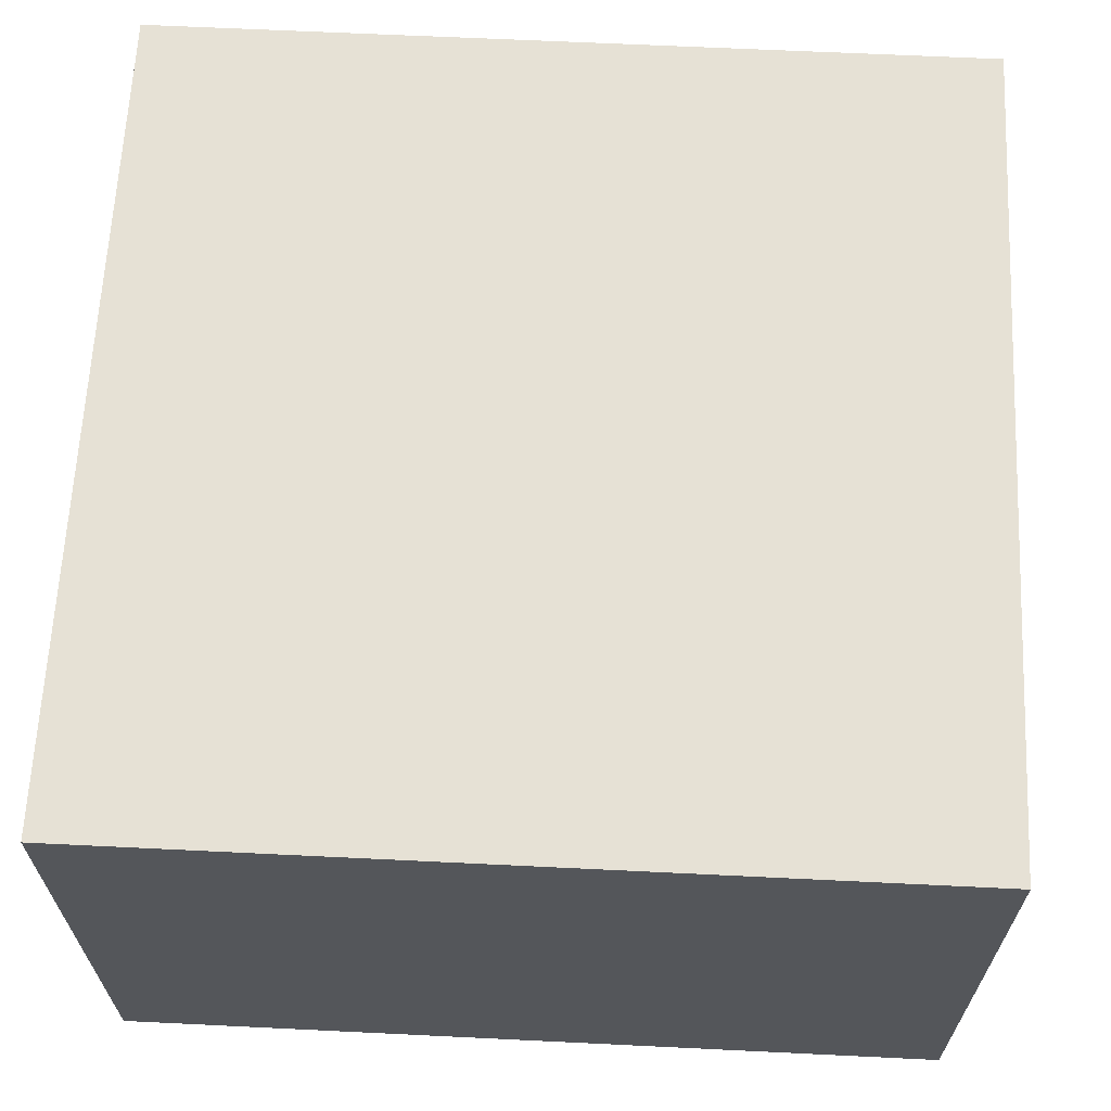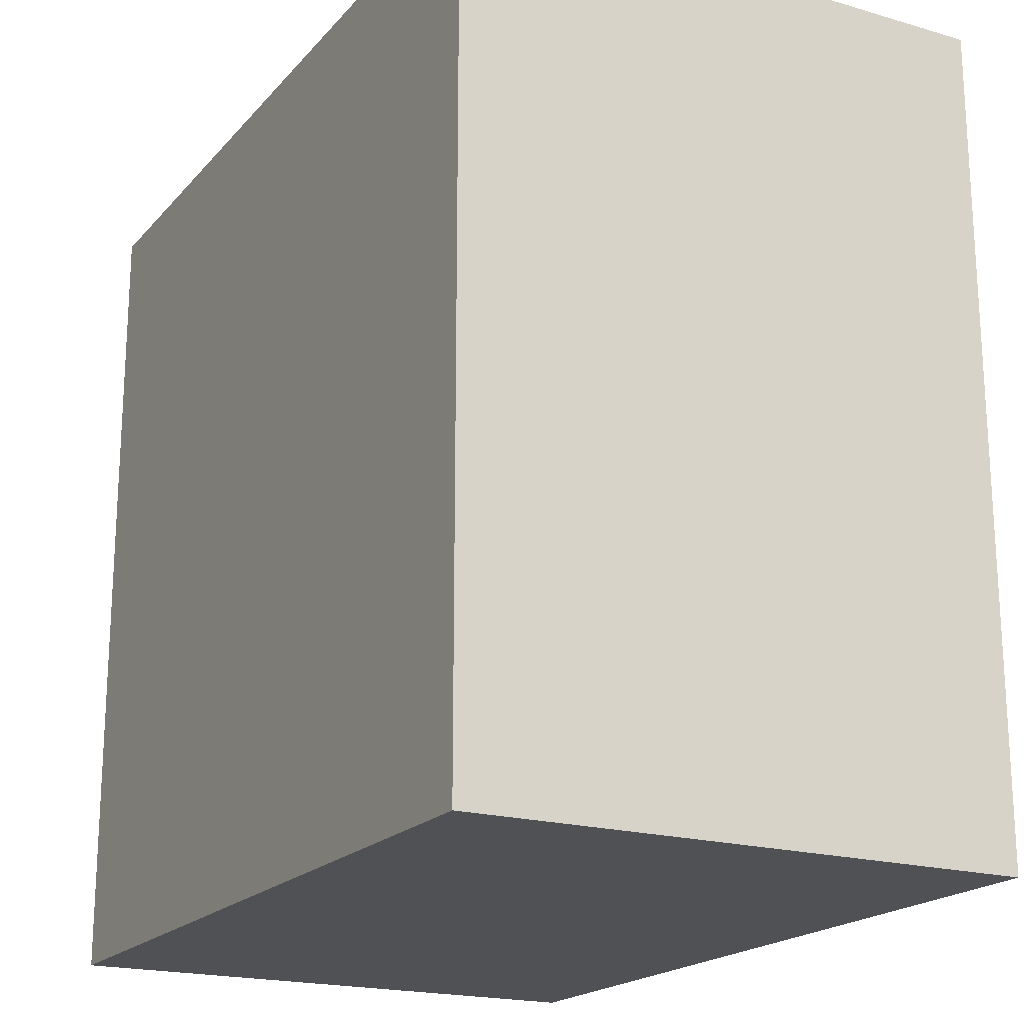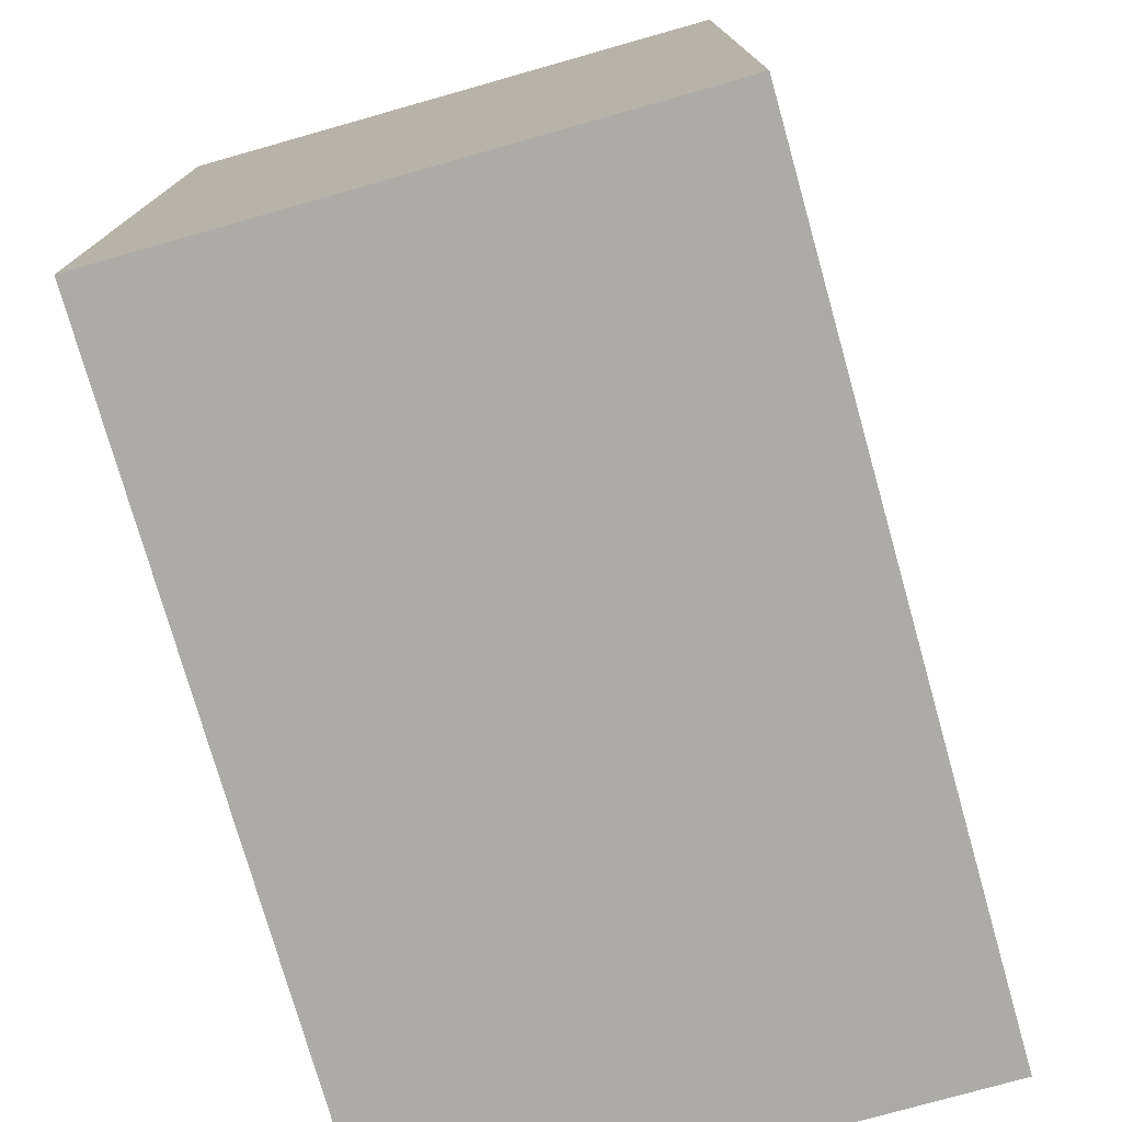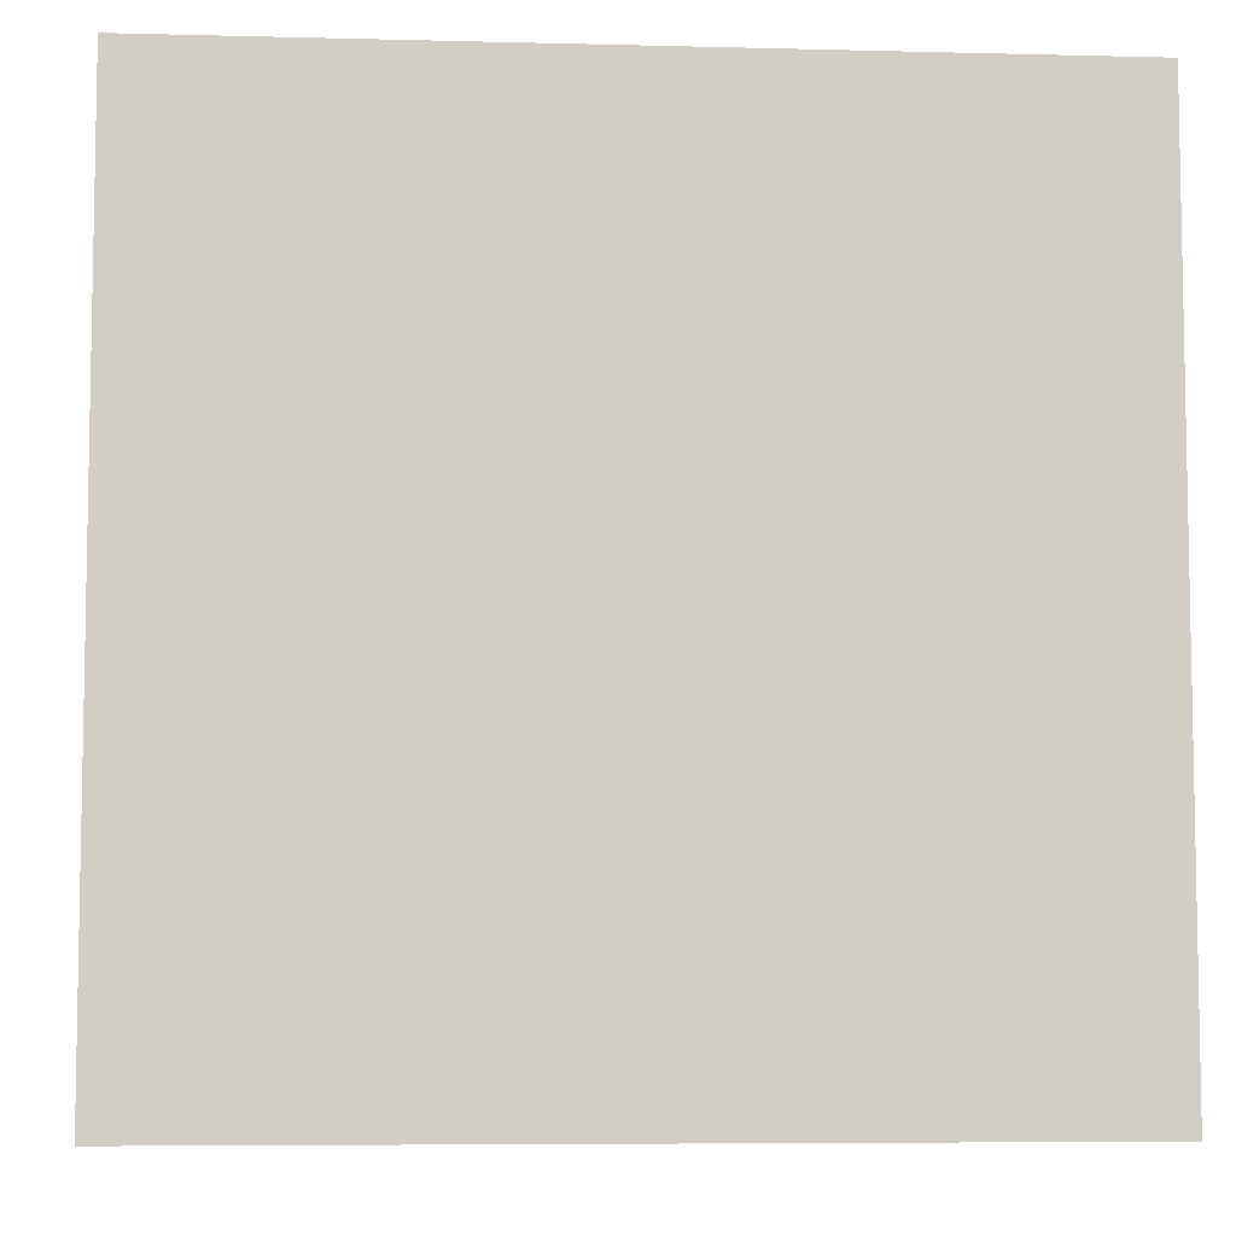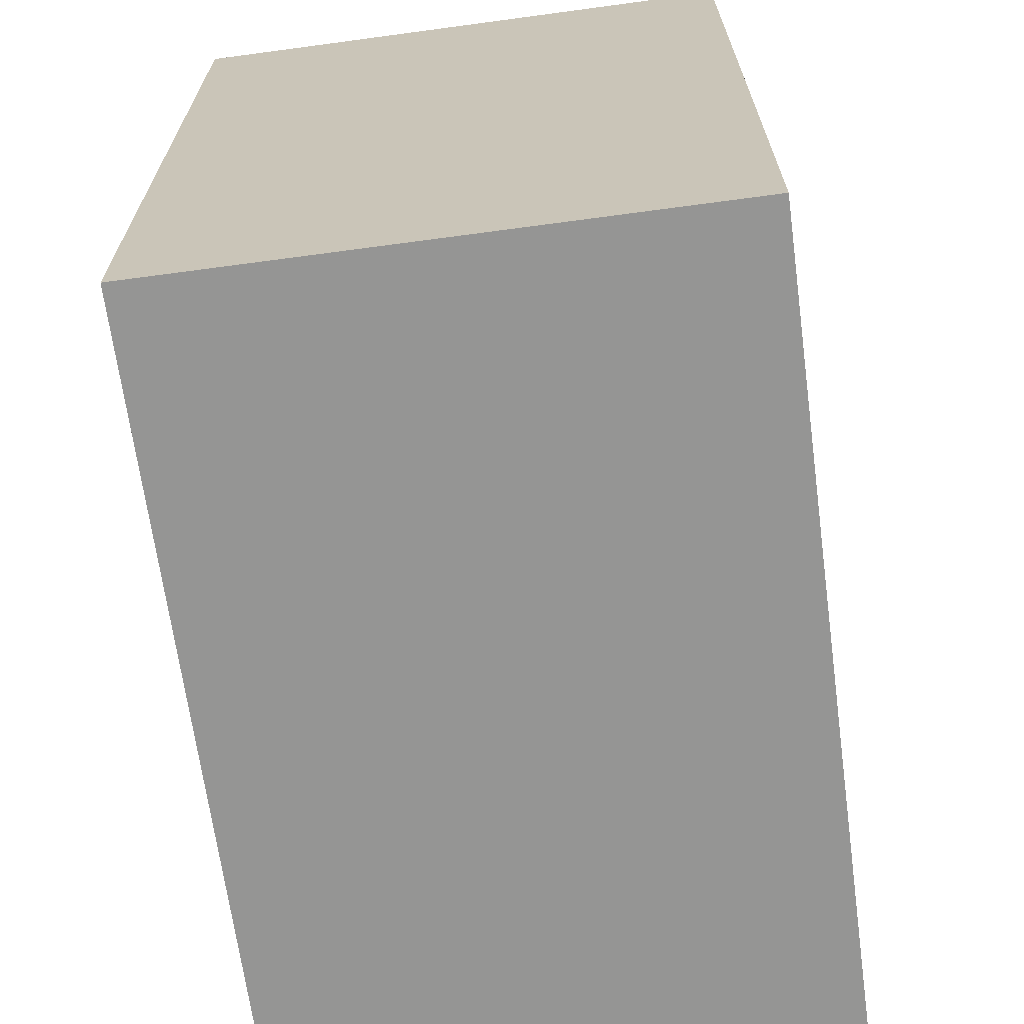
<metadata>
{"format":"obj","ext":"obj","renderer":"f3d","projection":"perspective","resolution":1024,"background":"white","views":[{"elev":64.5,"azim":-87.2,"up":"+Y"},{"elev":-19.6,"azim":-118.4,"up":"+Z"},{"elev":-76.2,"azim":-74.2,"up":"+Z"},{"elev":-6.7,"azim":175.7,"up":"+Z"},{"elev":-67.4,"azim":-82.3,"up":"+Z"}]}
</metadata>
<code>
o floor_level
v 0 0 1
v 0 0.6667 1
v 0 0 0
v 0 0.6667 -0
v 1 0 1
v 1 0.6667 1
v 1 0 0
v 1 0.6667 -0
v 0.9495 0 0
v 0.05047 0 0
v 0.05047 0.6667 -0
v 0.9495 0.6667 -0
v 0.05047 0 1
v 0.9495 0 1
v 0.9495 0.6667 1
v 0.05047 0.6667 1
v 0.6181 0 0
v 0.3819 0 0
v 0.3819 0.6667 -0
v 0.6181 0.6667 -0
v 0.3819 0 1
v 0.6181 0 1
v 0.6181 0.6667 1
v 0.3819 0.6667 1
v 0 0.02583 1
v 0 0.02583 -0
v 1 0.02583 -0
v 1 0.02583 1
v 0.9377 0.03769 1
v 0.06233 0.03769 1
v 0.05047 0.02583 -0
v 0.9495 0.02583 -0
v 0.3819 0.02583 -0
v 0.6181 0.02583 -0
v 0.6299 0.03769 1
v 0.3701 0.03769 1
v 0 0.5209 1
v 0 0.5209 -0
v 1 0.5209 -0
v 1 0.5209 1
v 0.9377 0.509 1
v 0.06233 0.509 1
v 0.05047 0.5209 -0
v 0.9495 0.5209 -0
v 0.3819 0.5209 -0
v 0.6181 0.5209 -0
v 0.6299 0.509 1
v 0.3701 0.509 1
v 0.9495 0.5209 1
v 0.9495 0.02583 1
v 0.05047 0.5209 1
v 0.05047 0.02583 1
v 0.6181 0.5209 1
v 0.6181 0.02583 1
v 0.3819 0.5209 1
v 0.3819 0.02583 1
v 0.9377 0.509 0.9724
v 0.06233 0.509 0.9724
v 0.6299 0.509 0.9724
v 0.3701 0.509 0.9724
v 0 0.05199 -0
v 1 0.05199 -0
v 1 0.05199 1
v 0.9495 0.05199 1
v 0.05047 0.05199 1
v 0.05047 0.05199 -0
v 0.9495 0.05199 -0
v 0.3819 0.05199 -0
v 0.6181 0.05199 -0
v 0.6181 0.05199 1
v 0.3819 0.05199 1
v 0 0.05199 1
v 0.9377 0.06253 1
v 0.06233 0.06253 1
v 0.6299 0.06253 1
v 0.3701 0.06253 1
v 0.9377 0.06253 0.9724
v 0.06233 0.06253 0.9724
v 0.6299 0.06253 0.9724
v 0.3701 0.06253 0.9724
v 0.9377 0.509 0.9419
v 0.6299 0.509 0.9419
v 0.3701 0.509 0.9419
v 0.06233 0.509 0.9419
v 0.9377 0.06253 0.9419
v 0.06233 0.06253 0.9419
v 0.6299 0.06253 0.9419
v 0.3701 0.06253 0.9419
v 0.3377 0 0
v 0.09466 0 0
v 0.3377 0.6667 1
v 0.09466 0.6667 1
v 0.09466 0.6667 -0
v 0.3377 0.6667 -0
v 0.09466 0 1
v 0.3377 0 1
v 0.09466 0.02583 -0
v 0.3377 0.02583 -0
v 0.3377 0.02583 1
v 0.09466 0.02583 1
v 0.09466 0.5209 -0
v 0.3377 0.5209 -0
v 0.3377 0.547 1
v 0.09466 0.547 1
v 0.329 0.03769 1
v 0.1034 0.03769 1
v 0.329 0.5351 1
v 0.1034 0.5351 1
v 0.329 0.03769 0.9724
v 0.1034 0.03769 0.9724
v 0.329 0.509 0.9724
v 0.1034 0.509 0.9724
v 0.329 0.06253 0.9724
v 0.1034 0.06253 0.9724
v 0.09466 0.05199 -0
v 0.3377 0.05199 -0
v 0.329 0.509 0.9162
v 0.1034 0.509 0.9162
v 0.329 0.06253 0.9162
v 0.1034 0.06253 0.9162
v 0.6623 0.6667 -0
v 0.9053 0.6667 -0
v 0.6623 0 1
v 0.9053 0 1
v 0.9053 0 0
v 0.6623 0 0
v 0.9053 0.6667 1
v 0.6623 0.6667 1
v 0.9053 0.02583 1
v 0.6623 0.02583 1
v 0.6623 0.02583 -0
v 0.9053 0.02583 -0
v 0.9053 0.547 1
v 0.6623 0.547 1
v 0.6623 0.5209 -0
v 0.9053 0.5209 -0
v 0.8966 0.03769 1
v 0.671 0.03769 1
v 0.8966 0.5351 1
v 0.671 0.5351 1
v 0.8966 0.03769 0.9724
v 0.671 0.03769 0.9724
v 0.8966 0.509 0.9724
v 0.671 0.509 0.9724
v 0.8966 0.06253 0.9724
v 0.671 0.06253 0.9724
v 0.6623 0.05199 -0
v 0.9053 0.05199 -0
v 0.8966 0.509 0.9162
v 0.671 0.509 0.9162
v 0.8966 0.06253 0.9162
v 0.671 0.06253 0.9162
v 0.5 0 0
v 0.5 0.6667 -0
v 0.5 0 1
v 0.5 0.6667 1
v 0.5 0.02583 1
v 0.5 0.02583 -0
v 0.5 0.5209 1
v 0.5 0.5209 -0
v 0.5 0.05199 -0
v 0.5 0.05199 1
v 0 0.236 1
v 0 0.3356 1
v 0 0.3356 -0
v 0 0.236 -0
v 1 0.3356 -0
v 1 0.236 -0
v 1 0.3356 1
v 1 0.236 1
v 0.9495 0.3356 1
v 0.9495 0.236 1
v 0.05047 0.3356 1
v 0.05047 0.236 1
v 0.05047 0.3356 -0
v 0.05047 0.236 -0
v 0.9495 0.3356 -0
v 0.9495 0.236 -0
v 0.3819 0.3356 -0
v 0.3819 0.236 -0
v 0.6181 0.3356 -0
v 0.6181 0.236 -0
v 0.5981 0.3156 1
v 0.5981 0.256 1
v 0.4019 0.3156 1
v 0.4019 0.256 1
v 0.9377 0.3328 1
v 0.9377 0.238 1
v 0.06233 0.3328 1
v 0.06233 0.238 1
v 0.6299 0.3328 1
v 0.6299 0.238 1
v 0.3701 0.3328 1
v 0.3701 0.238 1
v 0.9377 0.3328 0.9724
v 0.9377 0.238 0.9724
v 0.06233 0.3328 0.9724
v 0.06233 0.238 0.9724
v 0.6299 0.3328 0.9724
v 0.6299 0.238 0.9724
v 0.3701 0.3328 0.9724
v 0.3701 0.238 0.9724
v 0.9377 0.3328 0.9419
v 0.9377 0.238 0.9419
v 0.06233 0.3328 0.9419
v 0.06233 0.238 0.9419
v 0.6299 0.3328 0.9419
v 0.6299 0.238 0.9419
v 0.3701 0.3328 0.9419
v 0.3701 0.238 0.9419
v 0.329 0.3328 0.9162
v 0.329 0.238 0.9162
v 0.1034 0.3328 0.9162
v 0.1034 0.238 0.9162
v 0.09466 0.3356 -0
v 0.09466 0.236 -0
v 0.3377 0.3356 -0
v 0.3377 0.236 -0
v 0.8966 0.3328 0.9162
v 0.8966 0.238 0.9162
v 0.671 0.3328 0.9162
v 0.671 0.238 0.9162
v 0.6623 0.3356 -0
v 0.6623 0.236 -0
v 0.9053 0.3356 -0
v 0.9053 0.236 -0
v 0.5 0.3356 -0
v 0.5 0.236 -0
v 0.5421 0.3156 1
v 0.5421 0.256 1
v 0.6181 0.3356 1
v 0.6181 0.236 1
v 0.4579 0.3156 1
v 0.4579 0.256 1
v 0.3819 0.3356 1
v 0.3819 0.236 1
v 0.5 0.3356 1
v 0.5 0.236 1
v 0.5981 0.3156 1.014
v 0.5981 0.256 1.014
v 0.5421 0.3156 1.014
v 0.5421 0.256 1.014
v 0.4019 0.3156 1.014
v 0.4019 0.256 1.014
v 0.4579 0.3156 1.014
v 0.4579 0.256 1.014
v 0.671 0.06253 1
v 0.8966 0.06253 1
v 0.329 0.06253 1
v 0.1034 0.06253 1
v 0 0.5644 1
v 0 0.5644 -0
v 1 0.5644 -0
v 1 0.5644 1
v 0.9495 0.5644 1
v 0.05047 0.5644 1
v 0.05047 0.5644 -0
v 0.9495 0.5644 -0
v 0.3819 0.5644 -0
v 0.6181 0.5644 -0
v 0.6181 0.5644 1
v 0.3819 0.5644 1
v 0.09466 0.5644 -0
v 0.3377 0.5644 -0
v 0.3377 0.5637 1
v 0.09466 0.5637 1
v 0.9053 0.5637 1
v 0.6623 0.5637 1
v 0.6623 0.5644 -0
v 0.9053 0.5644 -0
v 0.5 0.5644 1
v 0.5 0.5644 -0
v 0 0.6179 1
v 0 0.6179 -0
v 1 0.6179 -0
v 1 0.6179 1
v 0.9495 0.6179 1
v 0.05047 0.6179 1
v 0.05047 0.6179 -0
v 0.9495 0.6179 -0
v 0.3819 0.6179 -0
v 0.6181 0.6179 -0
v 0.6181 0.6179 1
v 0.3819 0.6179 1
v 0.09466 0.6179 -0
v 0.3377 0.6179 -0
v 0.3377 0.6176 1
v 0.09466 0.6176 1
v 0.9053 0.6176 1
v 0.6623 0.6176 1
v 0.6623 0.6179 -0
v 0.9053 0.6179 -0
v 0.5 0.6179 1
v 0.5 0.6179 -0
v 0.3377 0.6176 0.9879
v 0.3377 0.5637 0.9879
v 0.09466 0.6176 0.9879
v 0.09466 0.5637 0.9879
v 0.9053 0.6176 0.9879
v 0.9053 0.5637 0.9879
v 0.6623 0.6176 0.9879
v 0.6623 0.5637 0.9879
f 273 2 4 274
f 280 12 8 275
f 275 8 6 276
f 278 16 2 273
f 9 7 5 14
f 11 4 2 16
f 8 12 15 6
f 93 11 16 92
f 3 10 13 1
f 125 9 14 124
f 276 6 15 277
f 288 92 16 278
f 274 4 11 279
f 292 122 12 280
f 286 94 19 281
f 294 154 20 282
f 290 128 23 283
f 293 156 24 284
f 89 18 21 96
f 153 17 22 155
f 121 20 23 128
f 154 19 24 156
f 155 157 56 21
f 123 130 54 22
f 153 158 34 17
f 89 98 33 18
f 125 132 32 9
f 3 26 31 10
f 95 100 52 13
f 5 28 50 14
f 13 52 25 1
f 7 27 28 5
f 9 32 27 7
f 1 25 26 3
f 237 159 55 235
f 227 160 46 181
f 217 102 45 179
f 225 136 44 177
f 165 38 43 175
f 108 42 58 112
f 169 40 49 171
f 173 51 37 164
f 167 39 40 169
f 177 44 39 167
f 164 37 38 165
f 73 29 50 64
f 189 42 51 173
f 191 47 53 231
f 76 36 56 71
f 138 35 54 130
f 106 30 52 100
f 139 41 49 133
f 107 48 55 103
f 198 78 86 206
f 201 60 83 209
f 193 48 60 201
f 140 47 59 144
f 187 41 57 195
f 192 75 79 200
f 190 74 78 198
f 194 76 71 236
f 35 75 70 54
f 30 74 65 52
f 188 73 64 172
f 25 72 61 26
f 32 67 62 27
f 27 62 63 28
f 52 65 72 25
f 28 63 64 50
f 26 61 66 31
f 132 148 67 32
f 98 116 68 33
f 158 161 69 34
f 157 162 71 56
f 221 150 82 207
f 213 118 84 205
f 113 80 88 119
f 112 58 84 118
f 200 79 87 208
f 195 57 81 203
f 145 77 85 151
f 144 59 82 150
f 60 111 117 83
f 111 112 118 117
f 78 114 120 86
f 114 113 119 120
f 209 83 117 211
f 211 117 118 213
f 31 66 115 97
f 97 115 116 98
f 109 113 114 110
f 42 108 104 51
f 108 107 103 104
f 36 105 99 56
f 105 106 100 99
f 48 107 111 60
f 107 108 112 111
f 175 43 101 215
f 215 101 102 217
f 106 105 109 110
f 21 56 99 96
f 96 99 100 95
f 10 31 97 90
f 90 97 98 89
f 10 90 95 13
f 90 89 96 95
f 279 11 93 285
f 285 93 94 286
f 284 24 91 287
f 287 91 92 288
f 19 94 91 24
f 94 93 92 91
f 57 143 149 81
f 143 144 150 149
f 79 146 152 87
f 146 145 151 152
f 203 81 149 219
f 219 149 150 221
f 34 69 147 131
f 131 147 148 132
f 141 145 146 142
f 138 137 141 142
f 41 139 143 57
f 139 140 144 143
f 47 140 134 53
f 140 139 133 134
f 29 137 129 50
f 137 138 130 129
f 181 46 135 223
f 223 135 136 225
f 17 34 131 126
f 126 131 132 125
f 14 50 129 124
f 124 129 130 123
f 12 122 127 15
f 122 121 128 127
f 277 15 127 289
f 289 127 128 290
f 282 20 121 291
f 291 121 122 292
f 17 126 123 22
f 126 125 124 123
f 54 70 162 157
f 33 68 161 158
f 179 45 160 227
f 231 53 159 237
f 18 33 158 153
f 22 54 157 155
f 20 154 156 23
f 18 153 155 21
f 283 23 156 293
f 281 19 154 294
f 70 232 238 162
f 229 230 242 241
f 68 180 228 161
f 180 179 227 228
f 147 224 226 148
f 224 223 225 226
f 69 182 224 147
f 182 181 223 224
f 151 220 222 152
f 220 219 221 222
f 85 204 220 151
f 204 203 219 220
f 115 216 218 116
f 216 215 217 218
f 66 176 216 115
f 176 175 215 216
f 119 212 214 120
f 212 211 213 214
f 88 210 212 119
f 210 209 211 212
f 77 196 204 85
f 196 195 203 204
f 59 199 207 82
f 199 200 208 207
f 120 214 206 86
f 214 213 205 206
f 152 222 208 87
f 222 221 207 208
f 41 187 171 49
f 187 188 172 171
f 48 193 235 55
f 193 194 236 235
f 42 189 197 58
f 189 190 198 197
f 47 191 199 59
f 191 192 200 199
f 73 188 196 77
f 188 187 195 196
f 76 194 202 80
f 194 193 201 202
f 80 202 210 88
f 202 201 209 210
f 58 197 205 84
f 197 198 206 205
f 75 192 232 70
f 192 191 231 232
f 74 190 174 65
f 190 189 173 174
f 72 163 166 61
f 163 164 165 166
f 67 178 168 62
f 178 177 167 168
f 62 168 170 63
f 168 167 169 170
f 65 174 163 72
f 174 173 164 163
f 63 170 172 64
f 170 169 171 172
f 61 166 176 66
f 166 165 175 176
f 148 226 178 67
f 226 225 177 178
f 116 218 180 68
f 218 217 179 180
f 161 228 182 69
f 228 227 181 182
f 162 238 236 71
f 183 229 241 239
f 183 184 232 231
f 230 229 237 238
f 184 230 238 232
f 229 183 231 237
f 186 185 235 236
f 233 234 238 237
f 234 186 236 238
f 185 233 237 235
f 240 239 241 242
f 246 245 243 244
f 186 234 246 244
f 185 186 244 243
f 230 184 240 242
f 233 185 243 245
f 184 183 239 240
f 234 233 245 246
f 75 35 138 247
f 247 138 142 146
f 75 247 146 79
f 249 76 80 113
f 76 249 105 36
f 113 109 105 249
f 74 250 114 78
f 74 30 106 250
f 114 250 106 110
f 248 73 77 145
f 29 73 248 137
f 145 141 137 248
f 45 259 272 160
f 53 261 271 159
f 135 269 270 136
f 46 260 269 135
f 133 267 268 134
f 49 255 267 133
f 103 265 266 104
f 55 262 265 103
f 101 263 264 102
f 43 257 263 101
f 159 271 262 55
f 134 268 261 53
f 160 272 260 46
f 102 264 259 45
f 136 270 258 44
f 38 252 257 43
f 104 266 256 51
f 40 254 255 49
f 51 256 251 37
f 39 253 254 40
f 44 258 253 39
f 37 251 252 38
f 259 281 294 272
f 261 283 293 271
f 269 291 292 270
f 260 282 291 269
f 265 287 295 296
f 255 277 289 267
f 267 289 299 300
f 262 284 287 265
f 263 285 286 264
f 257 279 285 263
f 271 293 284 262
f 268 290 283 261
f 272 294 282 260
f 264 286 281 259
f 270 292 280 258
f 252 274 279 257
f 266 288 278 256
f 254 276 277 255
f 256 278 273 251
f 253 275 276 254
f 258 280 275 253
f 251 273 274 252
f 300 299 301 302
f 296 295 297 298
f 287 288 297 295
f 266 265 296 298
f 290 268 302 301
f 289 290 301 299
f 268 267 300 302
f 288 266 298 297

</code>
